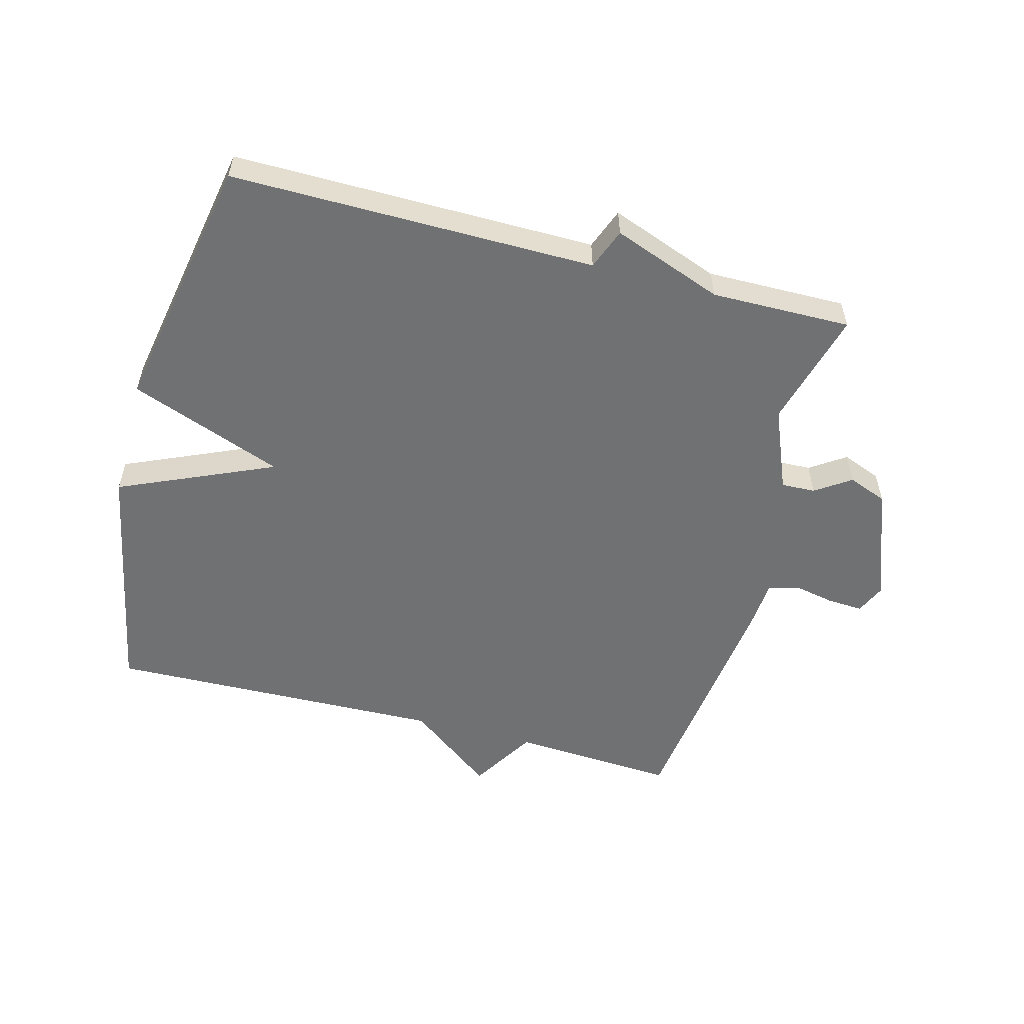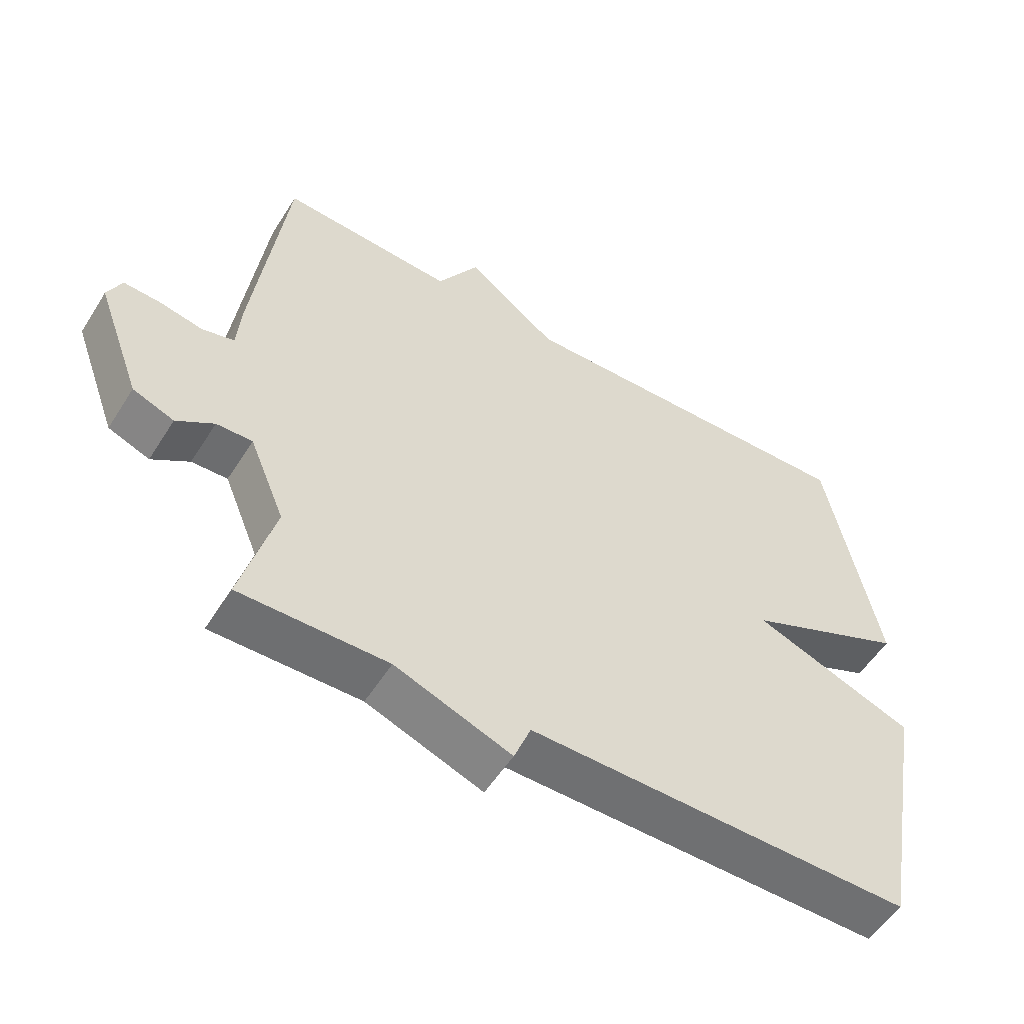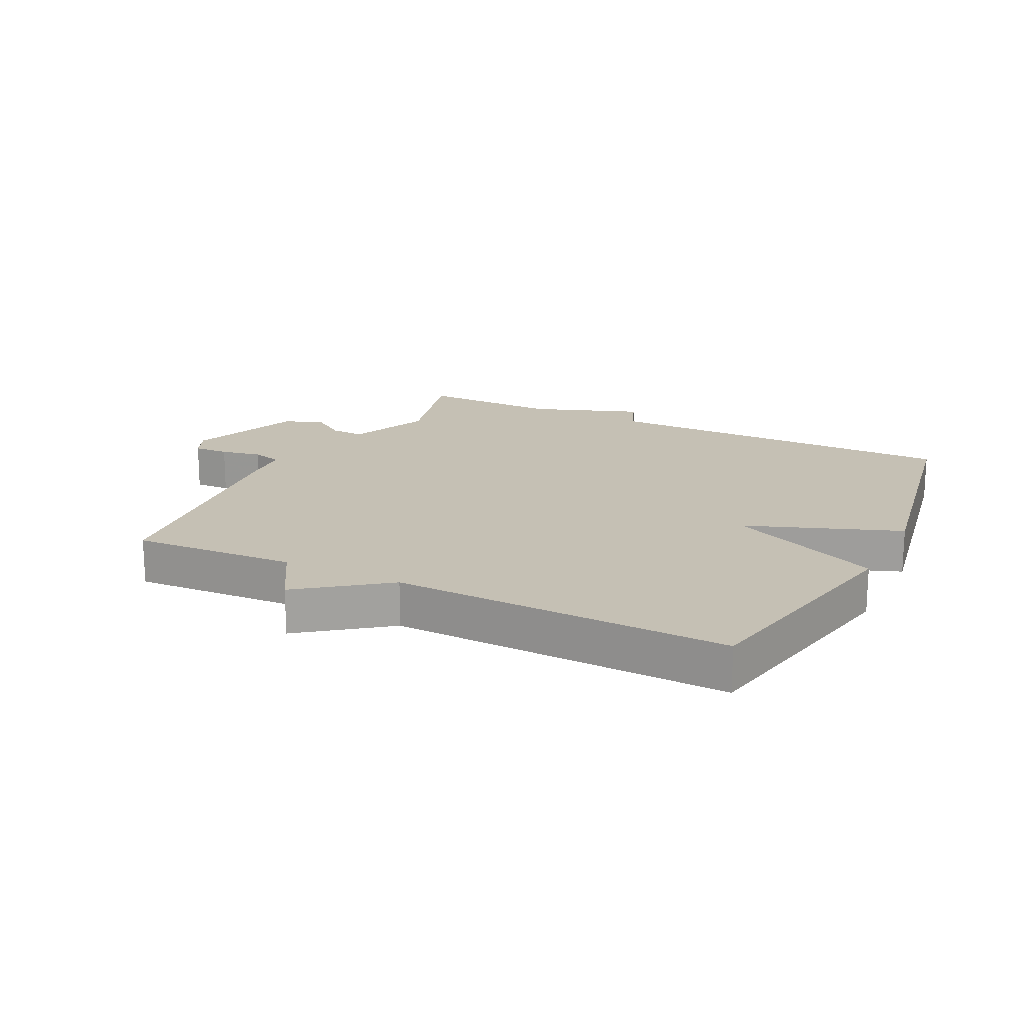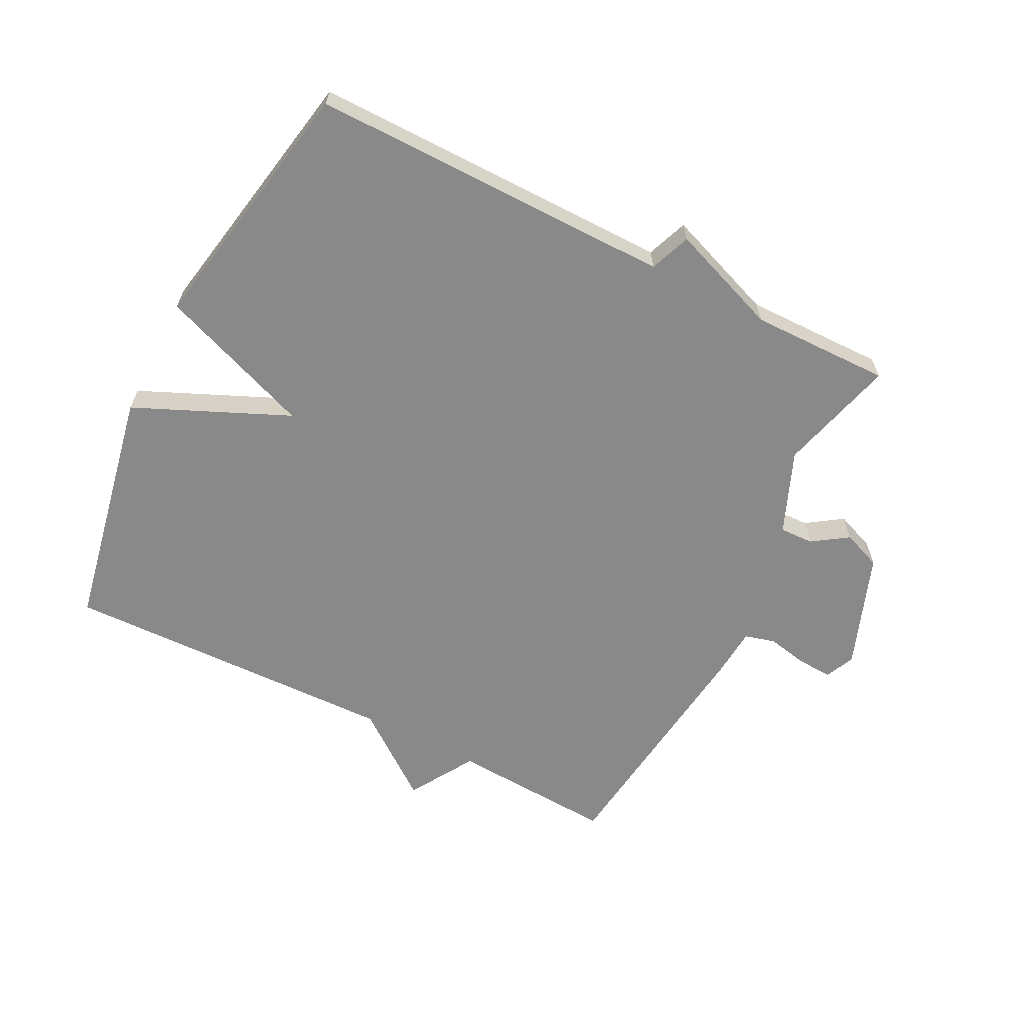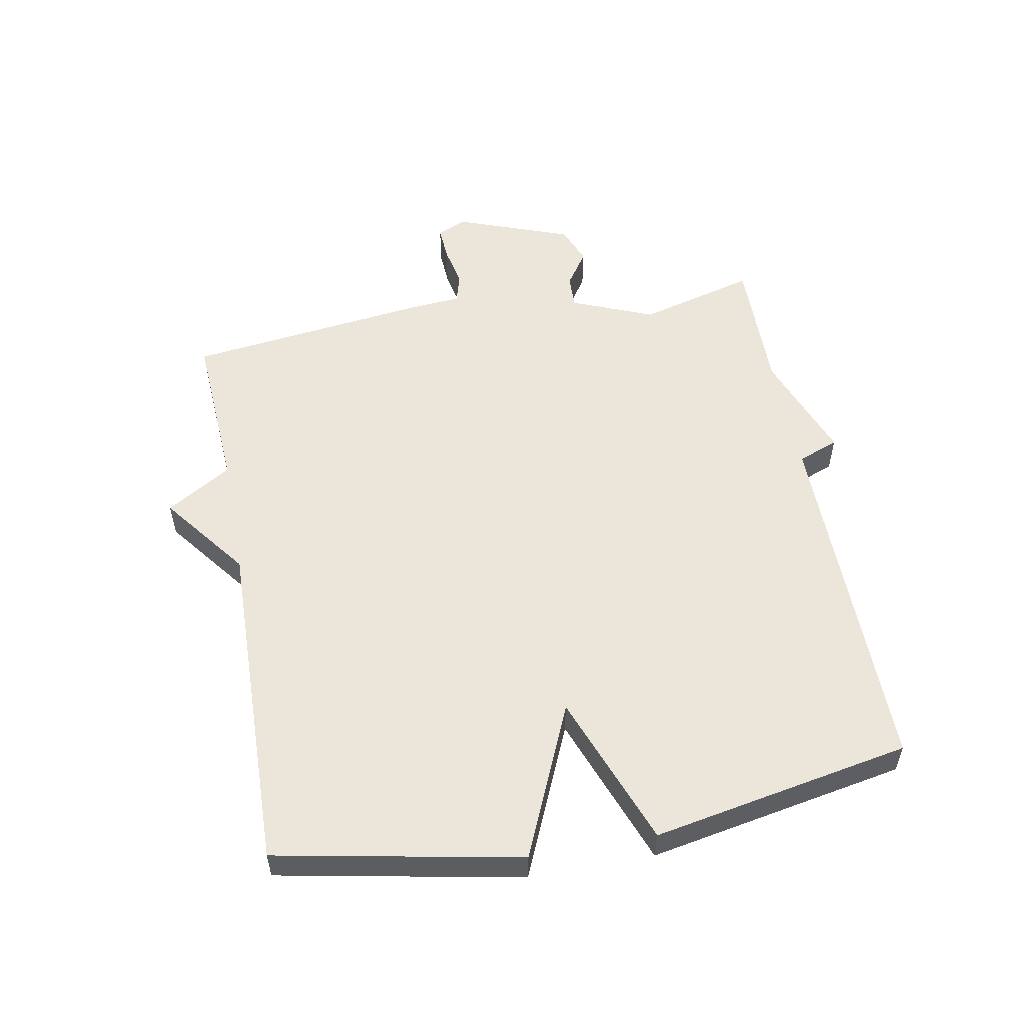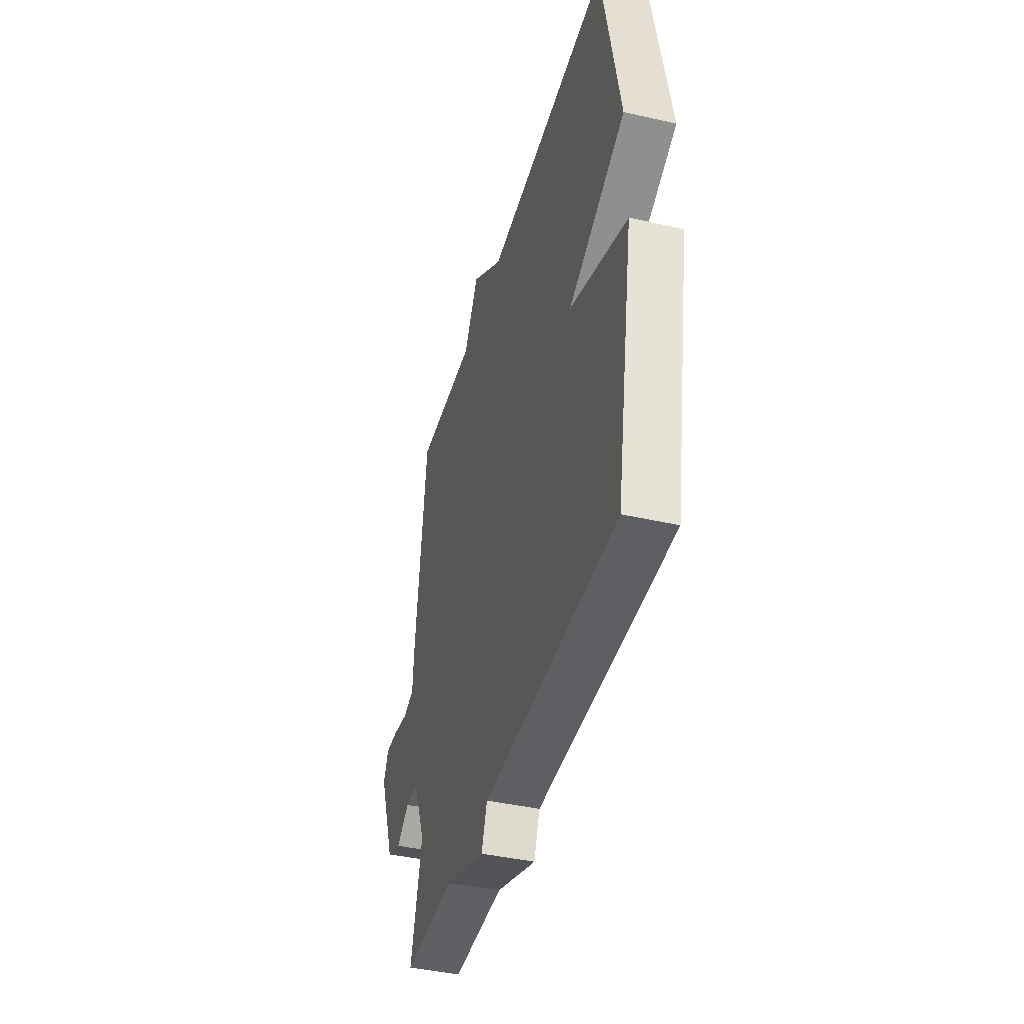
<metadata>
{"format":"obj","ext":"obj","renderer":"f3d","projection":"perspective","resolution":1024,"background":"white","views":[{"elev":-55.1,"azim":165.0,"up":"+Y"},{"elev":-54.8,"azim":-31.8,"up":"+Z"},{"elev":18.3,"azim":26.5,"up":"+Y"},{"elev":-63.2,"azim":153.0,"up":"+Y"},{"elev":54.4,"azim":79.4,"up":"+Y"},{"elev":-41.7,"azim":74.7,"up":"+Z"}]}
</metadata>
<code>
v 0.5 0.07 -0.5
v -0.078 0.07 -0.497
v -0.103 0.07 -0.562
v -0.278 0.07 -0.497
v -0.5 0.07 -0.5
v -0.45 0.07 -0.313
v -0.504 0.07 -0.182
v -0.558 0.07 -0.184
v -0.614 0.07 -0.222
v -0.676 0.07 -0.198
v -0.744 0.07 -0.015
v -0.723 0.07 0.032
v -0.667 0.07 0.029
v -0.602 0.07 0.016
v -0.554 0.07 0.029
v -0.548 0.07 0.109
v -0.5 0.07 0.5
v -0.238 0.07 0.485
v -0.175 0.07 0.589
v -0.038 0.07 0.485
v 0.5 0.07 0.5
v 0.576 0.07 0.112
v 0.331 0.07 0.004
v 0.576 0.07 -0.088
v 0.5 0 -0.5
v -0.078 0 -0.497
v -0.103 0 -0.562
v -0.278 0 -0.497
v -0.5 0 -0.5
v -0.45 0 -0.313
v -0.504 0 -0.182
v -0.558 0 -0.184
v -0.614 0 -0.222
v -0.676 0 -0.198
v -0.744 0 -0.015
v -0.723 0 0.032
v -0.667 0 0.029
v -0.602 0 0.016
v -0.554 0 0.029
v -0.548 0 0.109
v -0.5 0 0.5
v -0.238 0 0.485
v -0.175 0 0.589
v -0.038 0 0.485
v 0.5 0 0.5
v 0.576 0 0.112
v 0.331 0 0.004
v 0.576 0 -0.088
f 23 24 1 2
f 20 21 22 23
f 20 23 2
f 19 20 2
f 18 19 2
f 2 3 4
f 18 2 4
f 17 18 4
f 16 17 4
f 15 16 4
f 14 15 4
f 12 13 14
f 11 12 14
f 10 11 14
f 9 10 14
f 8 9 14
f 7 8 14
f 7 14 4
f 6 7 4
f 4 5 6
f 26 25 48 47
f 47 46 45 44
f 26 47 44
f 26 44 43
f 26 43 42
f 28 27 26
f 28 26 42
f 28 42 41
f 28 41 40
f 28 40 39
f 28 39 38
f 38 37 36
f 38 36 35
f 38 35 34
f 38 34 33
f 38 33 32
f 38 32 31
f 28 38 31
f 28 31 30
f 30 29 28
f 1 25 26 2
f 2 26 27 3
f 3 27 28 4
f 4 28 29 5
f 5 29 30 6
f 6 30 31 7
f 7 31 32 8
f 8 32 33 9
f 9 33 34 10
f 10 34 35 11
f 11 35 36 12
f 12 36 37 13
f 13 37 38 14
f 14 38 39 15
f 15 39 40 16
f 16 40 41 17
f 17 41 42 18
f 18 42 43 19
f 19 43 44 20
f 20 44 45 21
f 21 45 46 22
f 22 46 47 23
f 23 47 48 24
f 24 48 25 1

</code>
